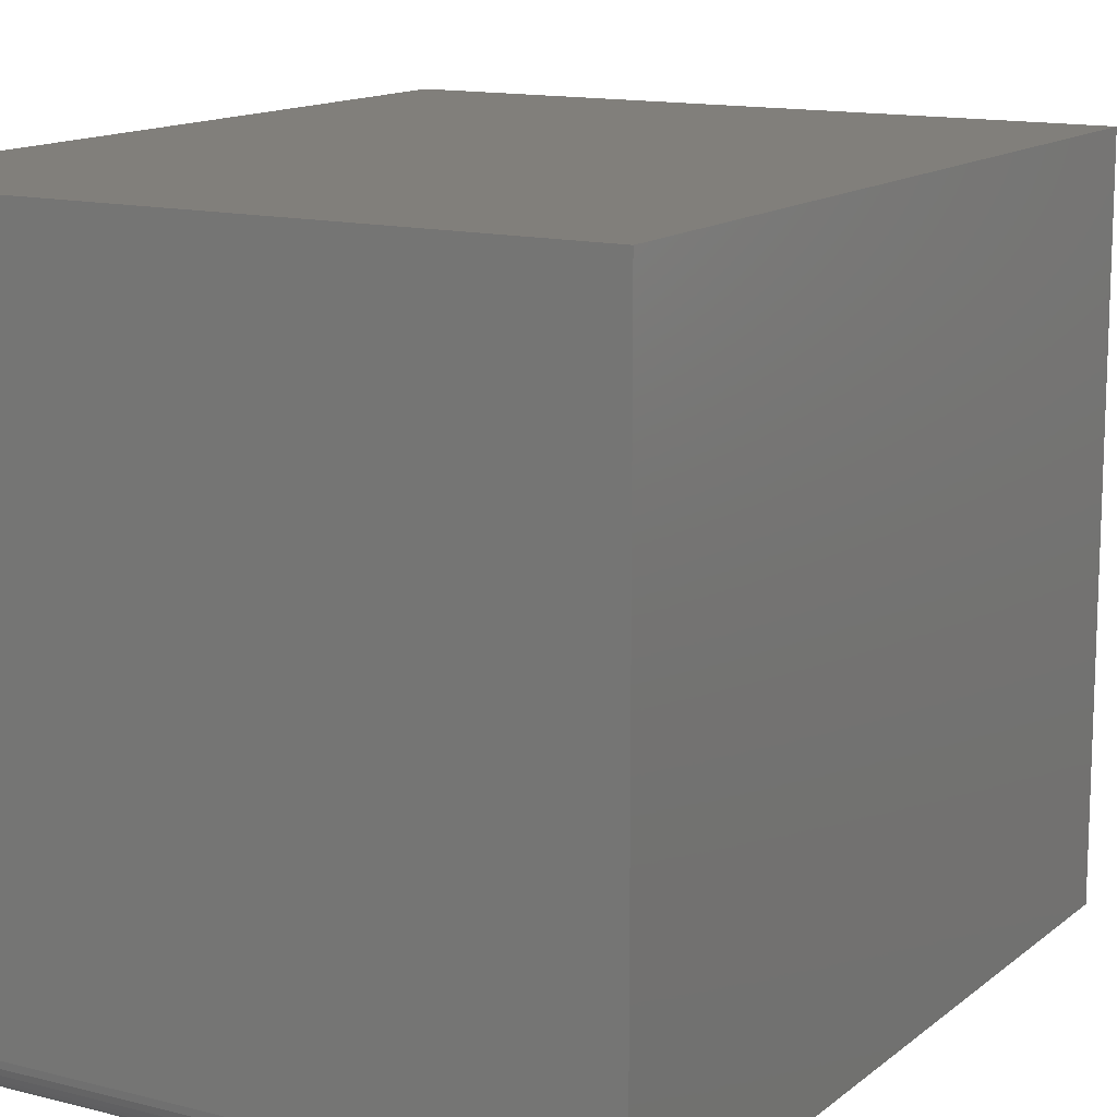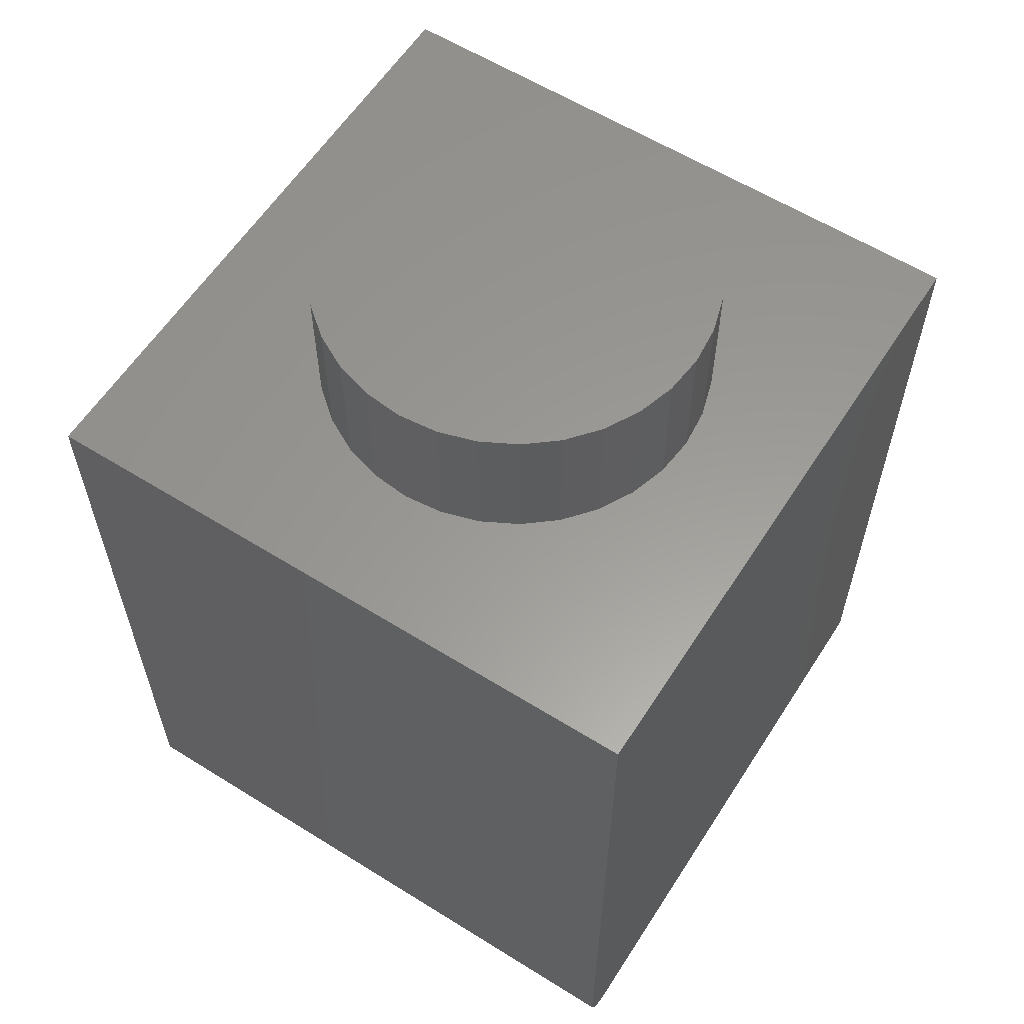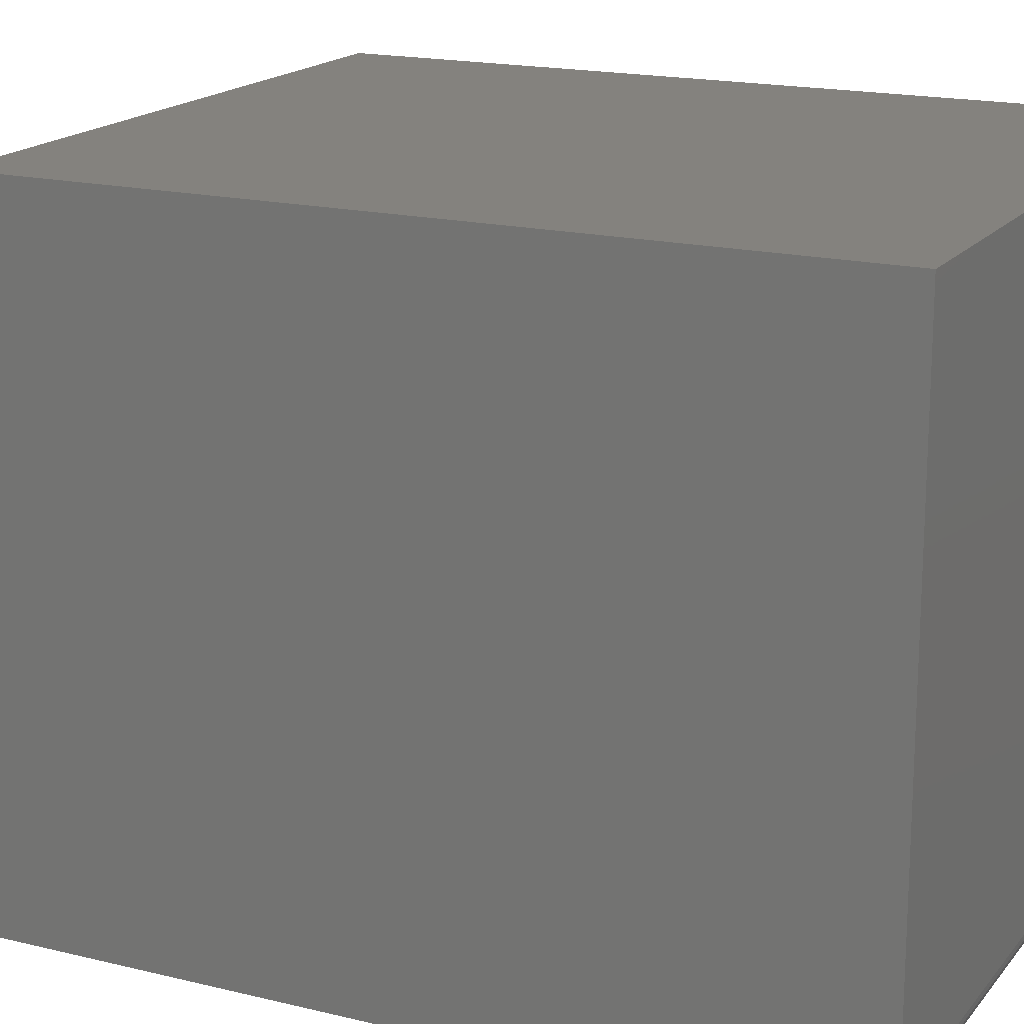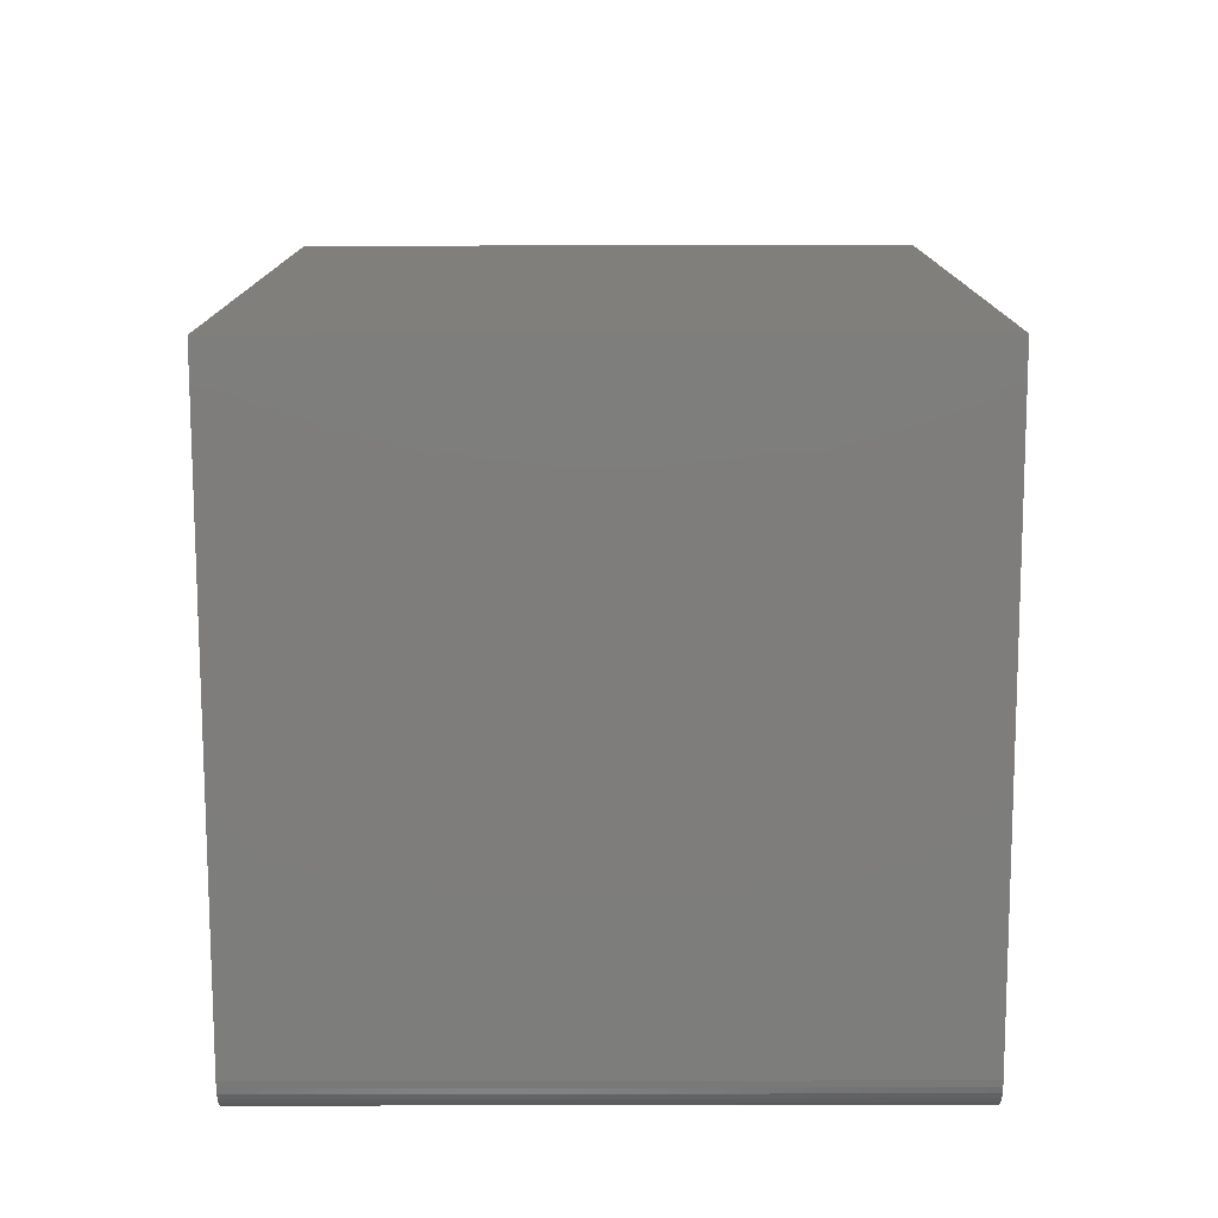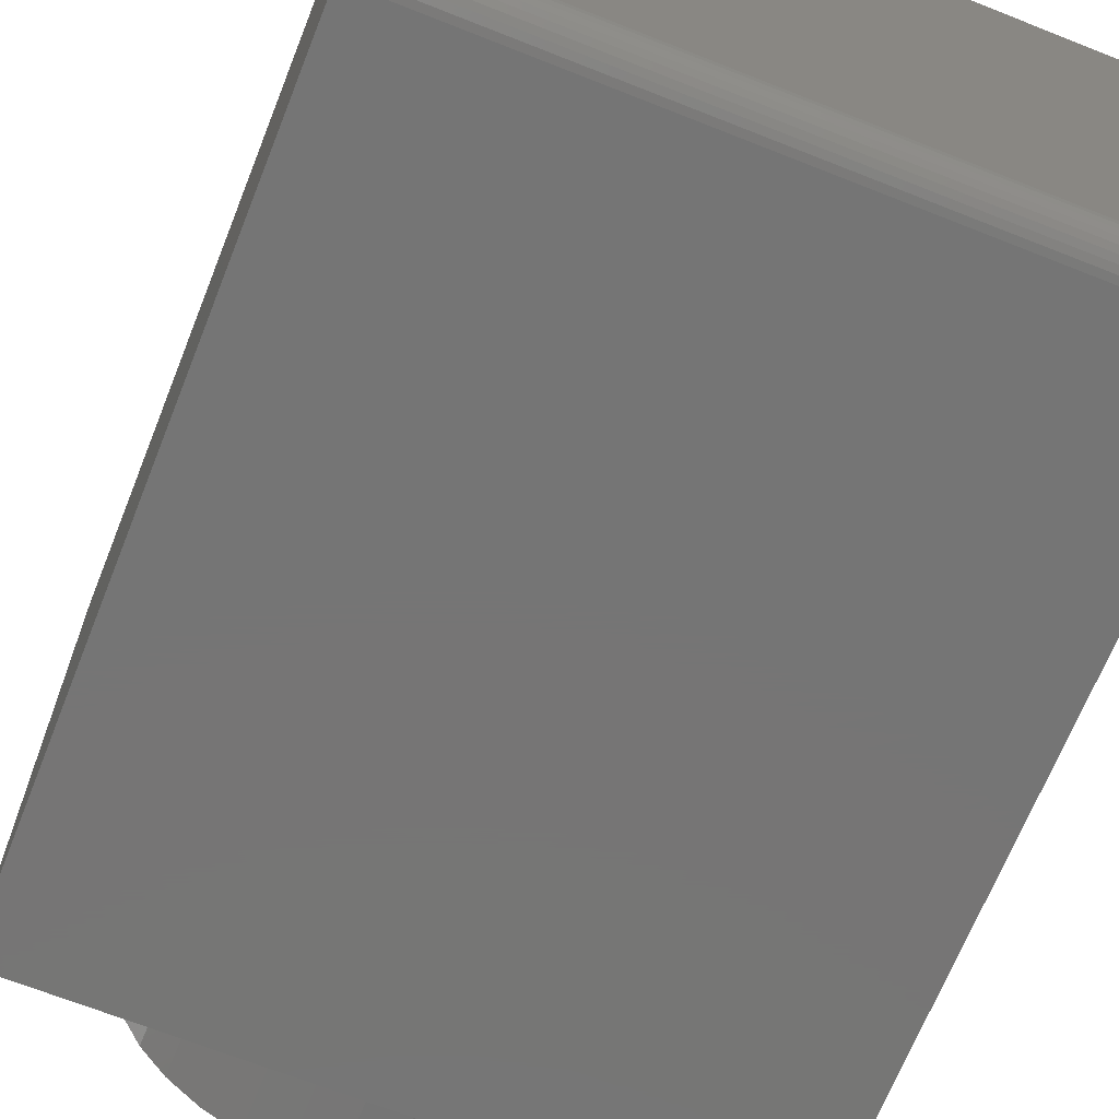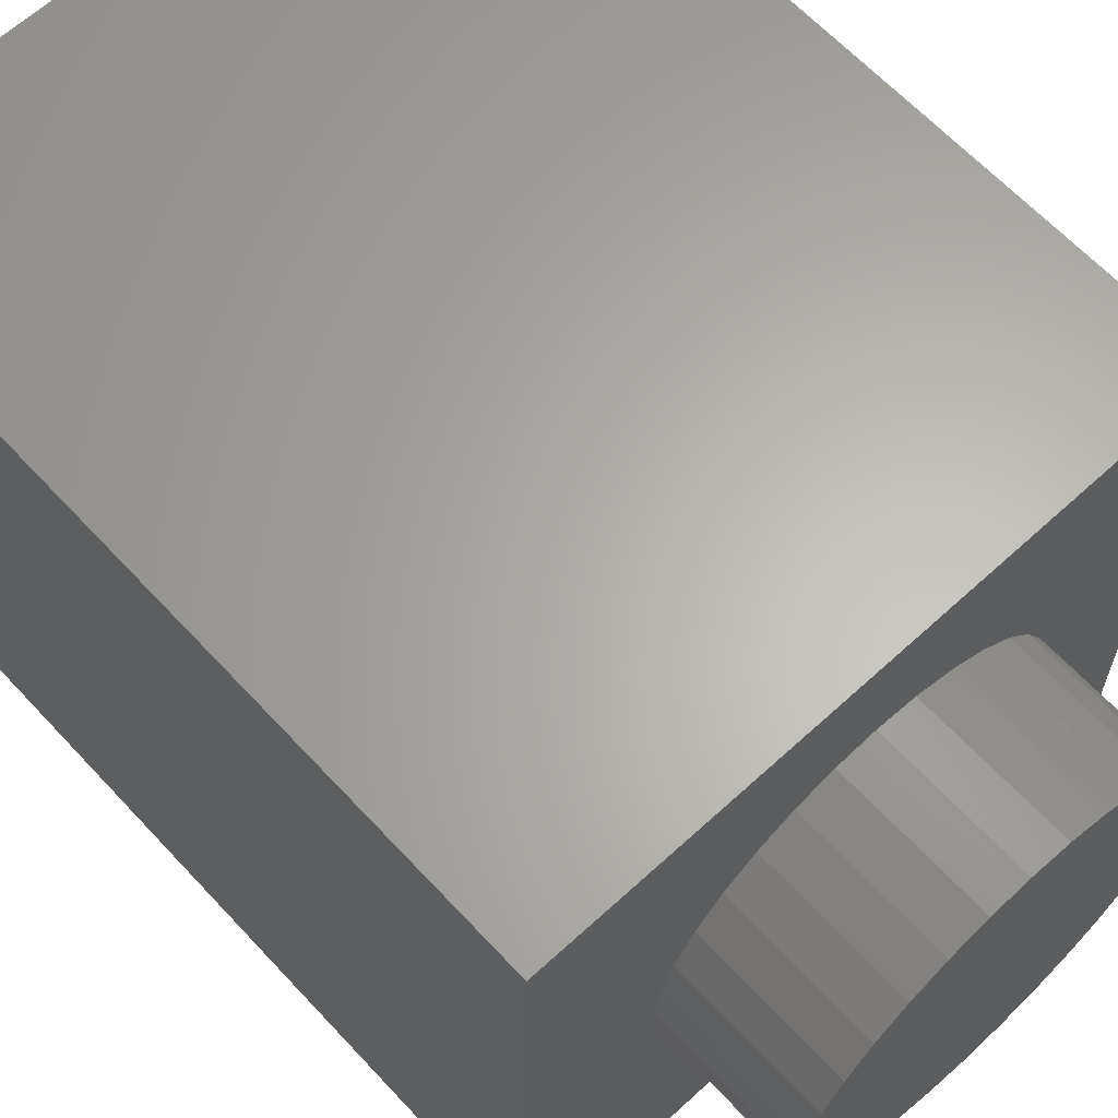
<metadata>
{"format":"stl","ext":"stl","renderer":"f3d","projection":"perspective","resolution":1024,"background":"white","views":[{"elev":13.4,"azim":-149.7,"up":"+Y"},{"elev":59.7,"azim":32.6,"up":"+Z"},{"elev":17.5,"azim":115.9,"up":"+Y"},{"elev":-77.1,"azim":-179.9,"up":"+Z"},{"elev":-67.8,"azim":158.3,"up":"+Y"},{"elev":63.8,"azim":-42.8,"up":"+Y"}]}
</metadata>
<code>
# stl→obj: 96 verts, 184 faces
v -0.3125 -0.2812 -0.75
v -0.3125 0.3047 -0.75
v 0.3047 -0.2812 -0.75
v 0.3047 0.3047 -0.75
v -0.2109 0.2109 -0.75
v -0.2006 -0.2108 -0.7497
v 0.2107 0.2213 -0.7396
v 0.221 -0.2005 -0.7394
v -0.2152 -0.2108 -0.1562
v -0.2255 0.2109 -0.1564
v 0.2065 -0.2005 -0.1458
v 0.1961 0.2213 -0.1461
v -0.3125 0.3047 0
v -0.3125 -0.3125 0
v -0.1953 2.369e-17 0
v -0.1916 0.03773 0
v -0.1806 0.07402 0
v -0.1627 0.1075 0
v -0.1387 0.1368 0
v -0.1094 0.1608 0
v -0.07591 0.1787 0
v -0.03963 0.1897 0
v -0.001891 0.1934 0
v 0.3047 0.3047 0
v 0.3047 -0.3125 0
v -0.001891 -0.1934 0
v -0.03963 -0.1897 0
v -0.07591 -0.1787 0
v -0.1094 -0.1608 0
v -0.1387 -0.1368 0
v -0.1627 -0.1075 0
v -0.1806 -0.07402 0
v -0.1916 -0.03773 0
v 0.1915 0 0
v 0.1878 -0.03773 0
v 0.1768 -0.07402 0
v 0.1589 -0.1075 0
v 0.1349 -0.1368 0
v 0.1056 -0.1608 0
v 0.07213 -0.1787 0
v 0.03584 -0.1897 0
v 0.03584 0.1897 0
v 0.07213 0.1787 0
v 0.1056 0.1608 0
v 0.1349 0.1368 0
v 0.1589 0.1075 0
v 0.1768 0.07402 0
v 0.1878 0.03773 0
v 0.1915 0 0.1406
v 0.1878 -0.03773 0.1406
v 0.1768 -0.07402 0.1406
v 0.1589 -0.1075 0.1406
v 0.1349 -0.1368 0.1406
v 0.1056 -0.1608 0.1406
v 0.07213 -0.1787 0.1406
v 0.03584 -0.1897 0.1406
v -0.001891 -0.1934 0.1406
v -0.03963 -0.1897 0.1406
v -0.07591 -0.1787 0.1406
v -0.1094 -0.1608 0.1406
v -0.1387 -0.1368 0.1406
v -0.1627 -0.1075 0.1406
v -0.1806 -0.07402 0.1406
v -0.1916 -0.03773 0.1406
v -0.1953 2.369e-17 0.1406
v -0.1916 0.03773 0.1406
v -0.1806 0.07402 0.1406
v -0.1627 0.1075 0.1406
v -0.1387 0.1368 0.1406
v -0.1094 0.1608 0.1406
v -0.07591 0.1787 0.1406
v -0.03963 0.1897 0.1406
v -0.001891 0.1934 0.1406
v 0.03584 0.1897 0.1406
v 0.07213 0.1787 0.1406
v 0.1056 0.1608 0.1406
v 0.1349 0.1368 0.1406
v 0.1589 0.1075 0.1406
v 0.1768 0.07402 0.1406
v 0.1878 0.03773 0.1406
v -0.3125 -0.2873 -0.7494
v -0.3125 -0.2932 -0.7476
v -0.3125 -0.2986 -0.7447
v -0.3125 -0.3033 -0.7408
v -0.3125 -0.3072 -0.7361
v -0.3125 -0.3101 -0.7307
v -0.3125 -0.3119 -0.7248
v -0.3125 -0.3125 -0.7188
v 0.3047 -0.2932 -0.7476
v 0.3047 -0.2873 -0.7494
v 0.3047 -0.3125 -0.7188
v 0.3047 -0.3119 -0.7248
v 0.3047 -0.3101 -0.7307
v 0.3047 -0.3072 -0.7361
v 0.3047 -0.3033 -0.7408
v 0.3047 -0.2986 -0.7447
f 1 2 3
f 3 2 4
f 5 6 7
f 7 6 8
f 6 5 9
f 9 5 10
f 8 6 11
f 11 6 9
f 5 7 10
f 10 7 12
f 10 12 9
f 9 12 11
f 7 8 12
f 12 8 11
f 13 14 15
f 13 15 16
f 13 16 17
f 13 17 18
f 13 18 19
f 13 19 20
f 13 20 21
f 13 21 22
f 13 22 23
f 13 23 24
f 14 25 26
f 14 26 27
f 14 27 28
f 14 28 29
f 14 29 30
f 14 30 31
f 14 31 32
f 14 32 33
f 14 33 15
f 25 34 35
f 25 35 36
f 25 36 37
f 25 37 38
f 25 38 39
f 25 39 40
f 25 40 41
f 25 41 26
f 24 23 42
f 24 42 43
f 24 43 44
f 24 44 45
f 24 45 46
f 24 46 47
f 24 47 48
f 24 48 34
f 24 34 25
f 34 49 35
f 35 49 50
f 35 50 36
f 36 50 51
f 36 51 37
f 37 51 52
f 37 52 38
f 38 52 53
f 38 53 39
f 39 53 54
f 39 54 40
f 40 54 55
f 40 55 41
f 41 55 56
f 41 56 26
f 26 56 57
f 26 57 27
f 27 57 58
f 27 58 28
f 28 58 59
f 28 59 29
f 29 59 60
f 29 60 30
f 30 60 61
f 30 61 31
f 31 61 62
f 31 62 32
f 32 62 63
f 32 63 33
f 33 63 64
f 33 64 15
f 15 64 65
f 15 65 16
f 16 65 66
f 16 66 17
f 17 66 67
f 17 67 18
f 18 67 68
f 18 68 19
f 19 68 69
f 19 69 20
f 20 69 70
f 20 70 21
f 21 70 71
f 21 71 22
f 22 71 72
f 22 72 23
f 23 72 73
f 23 73 42
f 42 73 74
f 42 74 43
f 43 74 75
f 43 75 44
f 44 75 76
f 44 76 45
f 45 76 77
f 45 77 46
f 46 77 78
f 46 78 47
f 47 78 79
f 47 79 48
f 48 79 80
f 48 80 34
f 34 80 49
f 72 74 73
f 74 72 71
f 74 71 75
f 55 58 56
f 56 58 57
f 75 71 76
f 76 71 70
f 76 70 77
f 77 70 69
f 77 69 78
f 78 69 68
f 78 68 79
f 79 68 67
f 79 67 80
f 80 67 66
f 80 66 49
f 49 66 65
f 49 65 50
f 50 65 64
f 50 64 51
f 51 64 63
f 51 63 52
f 52 63 62
f 52 62 53
f 53 62 61
f 53 61 54
f 54 61 60
f 54 60 55
f 55 60 59
f 55 59 58
f 81 82 1
f 2 1 82
f 2 82 83
f 2 83 84
f 2 84 85
f 2 85 86
f 2 86 87
f 2 87 88
f 2 88 14
f 2 14 13
f 89 90 3
f 4 24 25
f 4 25 91
f 4 91 92
f 4 92 93
f 4 93 94
f 4 94 95
f 4 95 96
f 4 96 89
f 4 89 3
f 14 88 25
f 25 88 91
f 1 3 81
f 81 3 90
f 81 90 82
f 82 90 89
f 82 89 83
f 83 89 96
f 83 96 84
f 84 96 95
f 84 95 85
f 85 95 94
f 85 94 86
f 86 94 93
f 86 93 87
f 87 93 92
f 87 92 88
f 88 92 91
f 24 4 13
f 13 4 2

</code>
